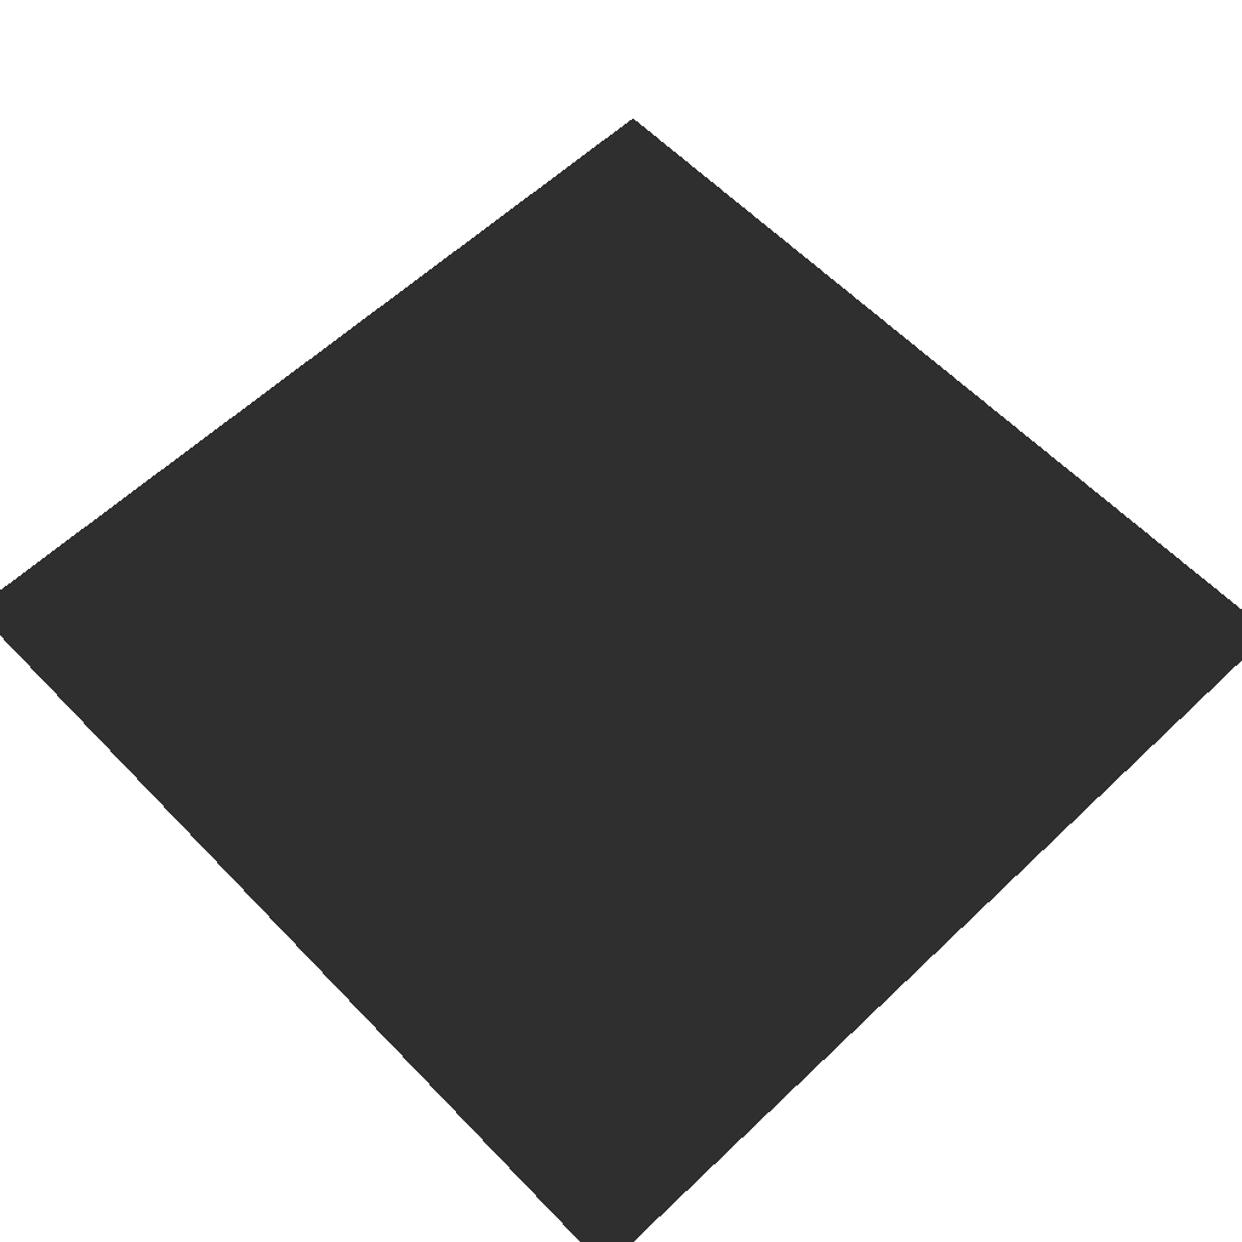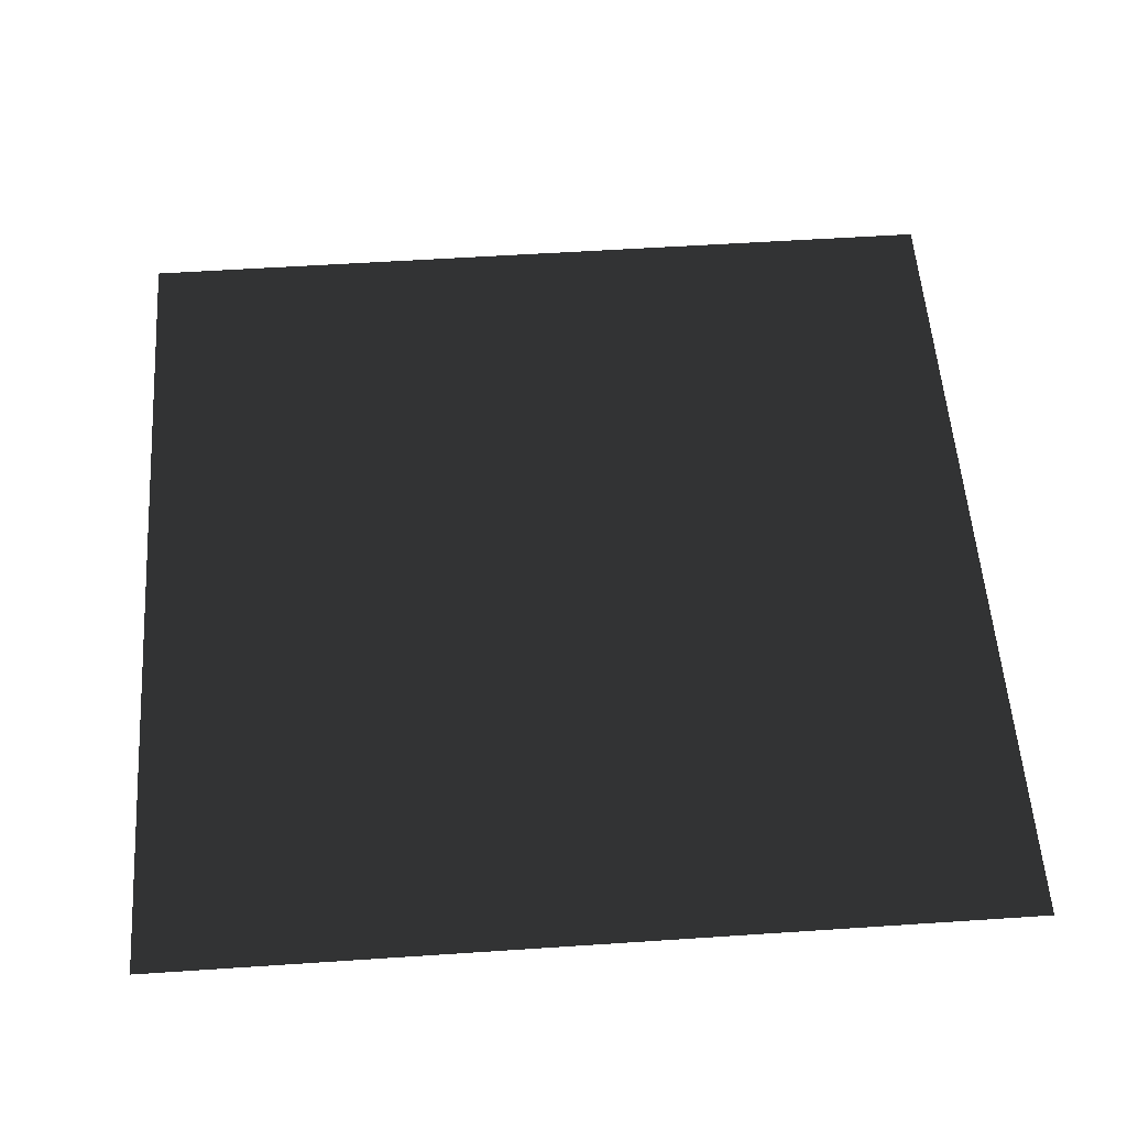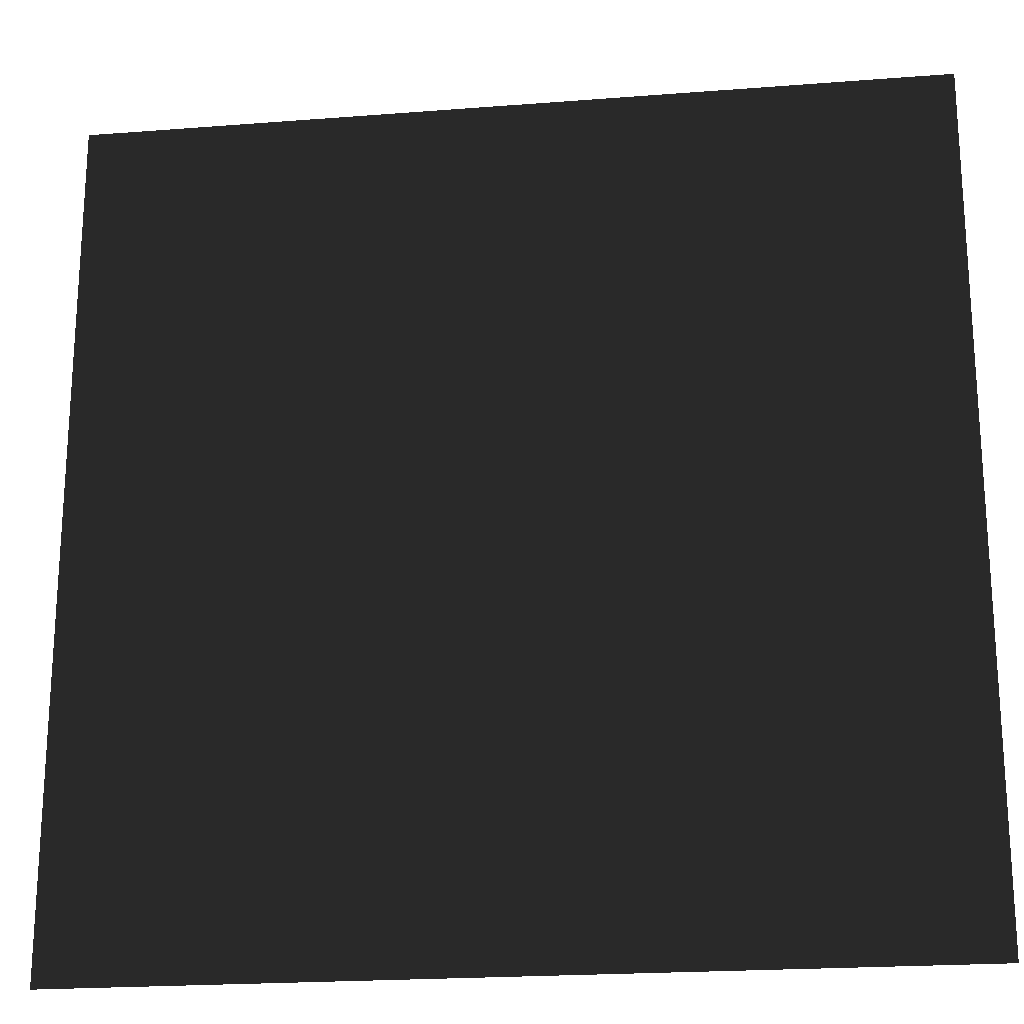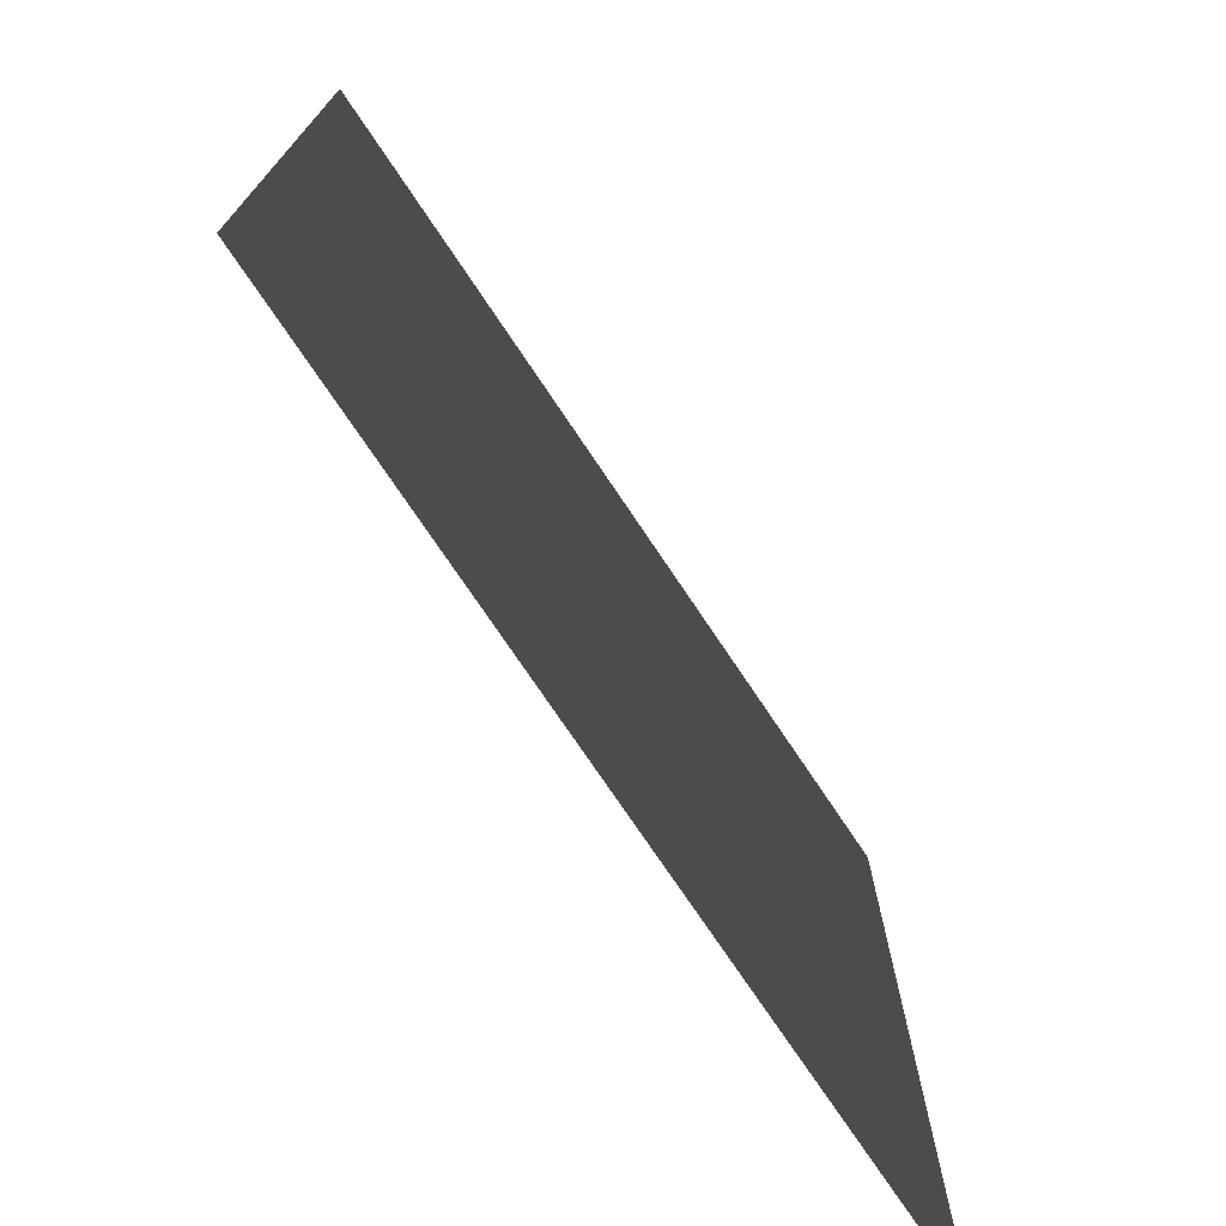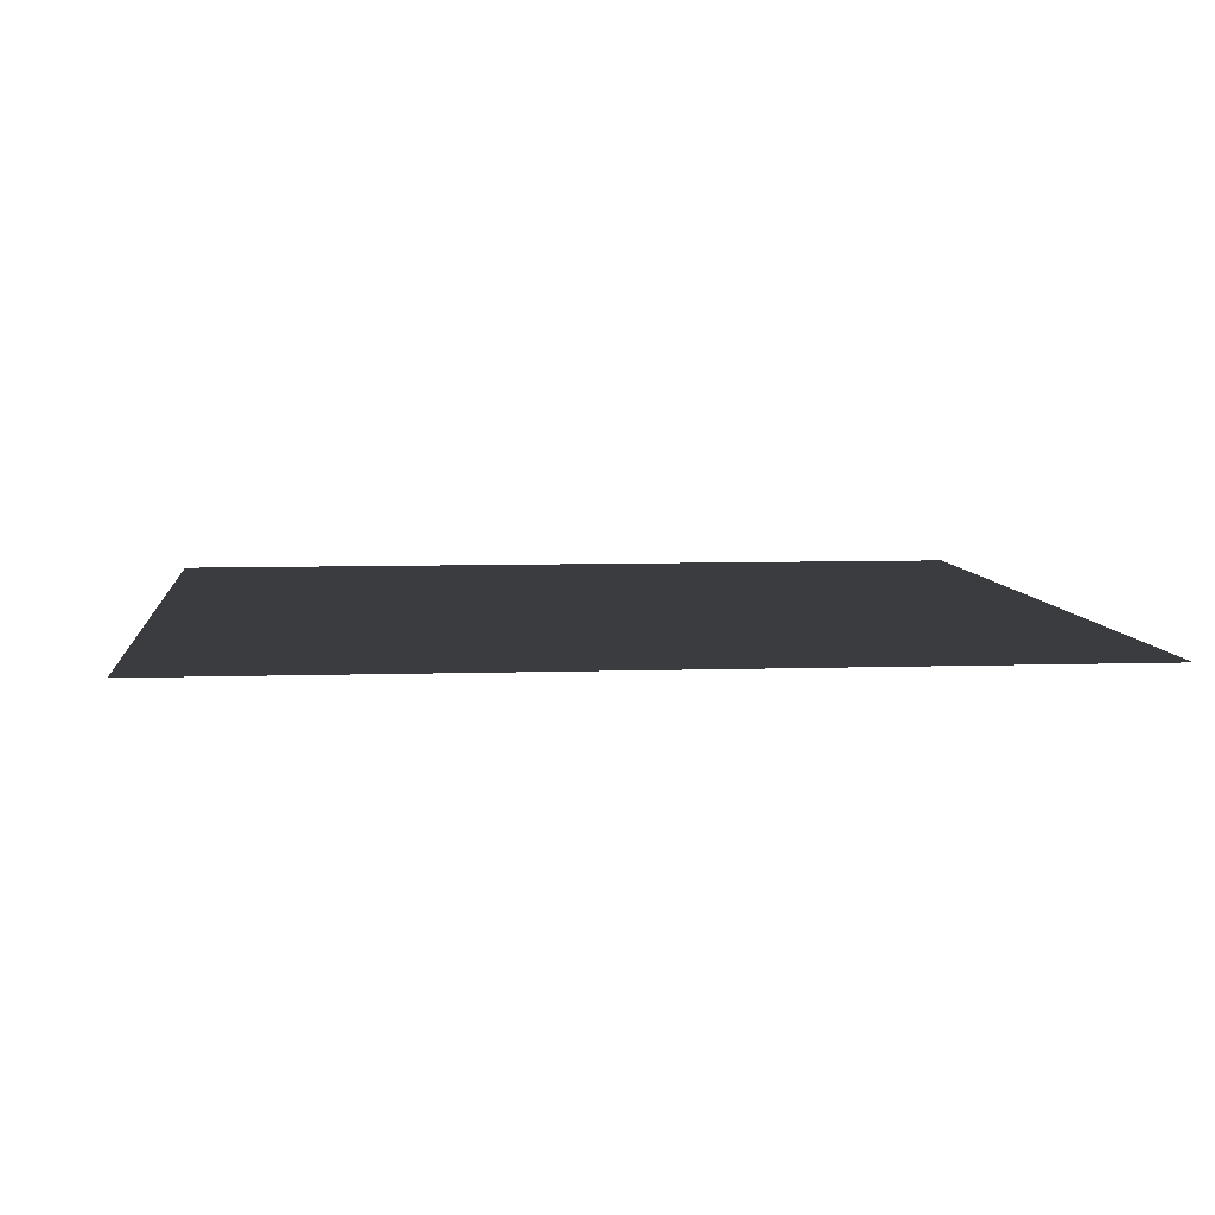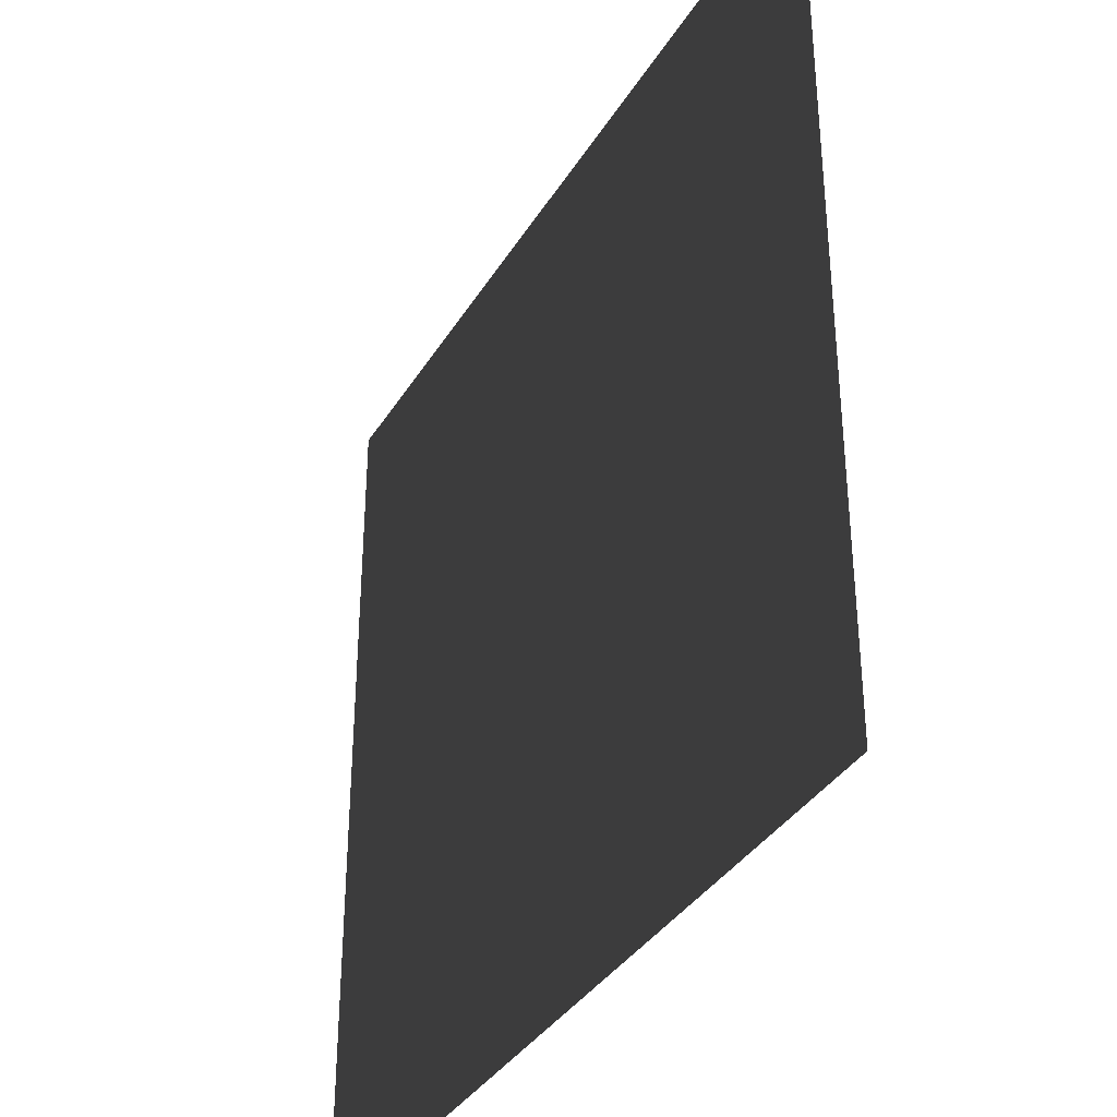
<metadata>
{"format":"obj","ext":"obj","renderer":"f3d","projection":"perspective","resolution":1024,"background":"white","views":[{"elev":60.9,"azim":46.2,"up":"+Z"},{"elev":55.5,"azim":176.0,"up":"+Z"},{"elev":-21.3,"azim":-172.1,"up":"+Y"},{"elev":-74.5,"azim":123.8,"up":"+Y"},{"elev":6.6,"azim":84.2,"up":"+Z"},{"elev":-36.0,"azim":62.4,"up":"+Y"}]}
</metadata>
<code>
o Plane
v -10 20 -10
v -10 1e-06 -10
v 10 20 -10
v 10 1e-06 -10
f 2 3 1
f 2 4 3

</code>
